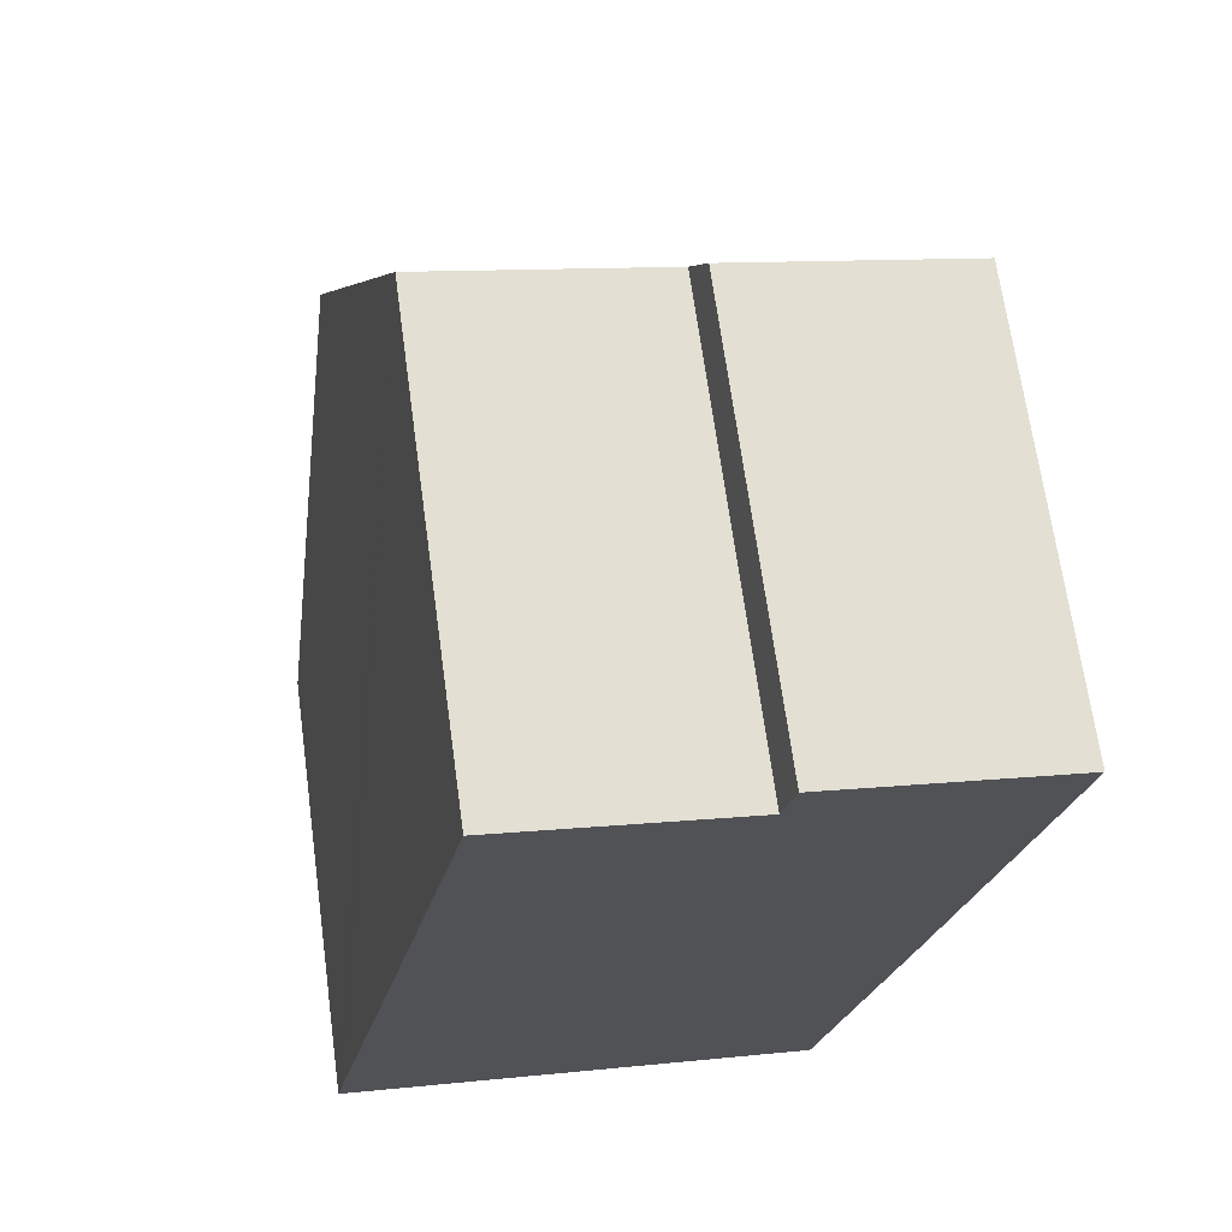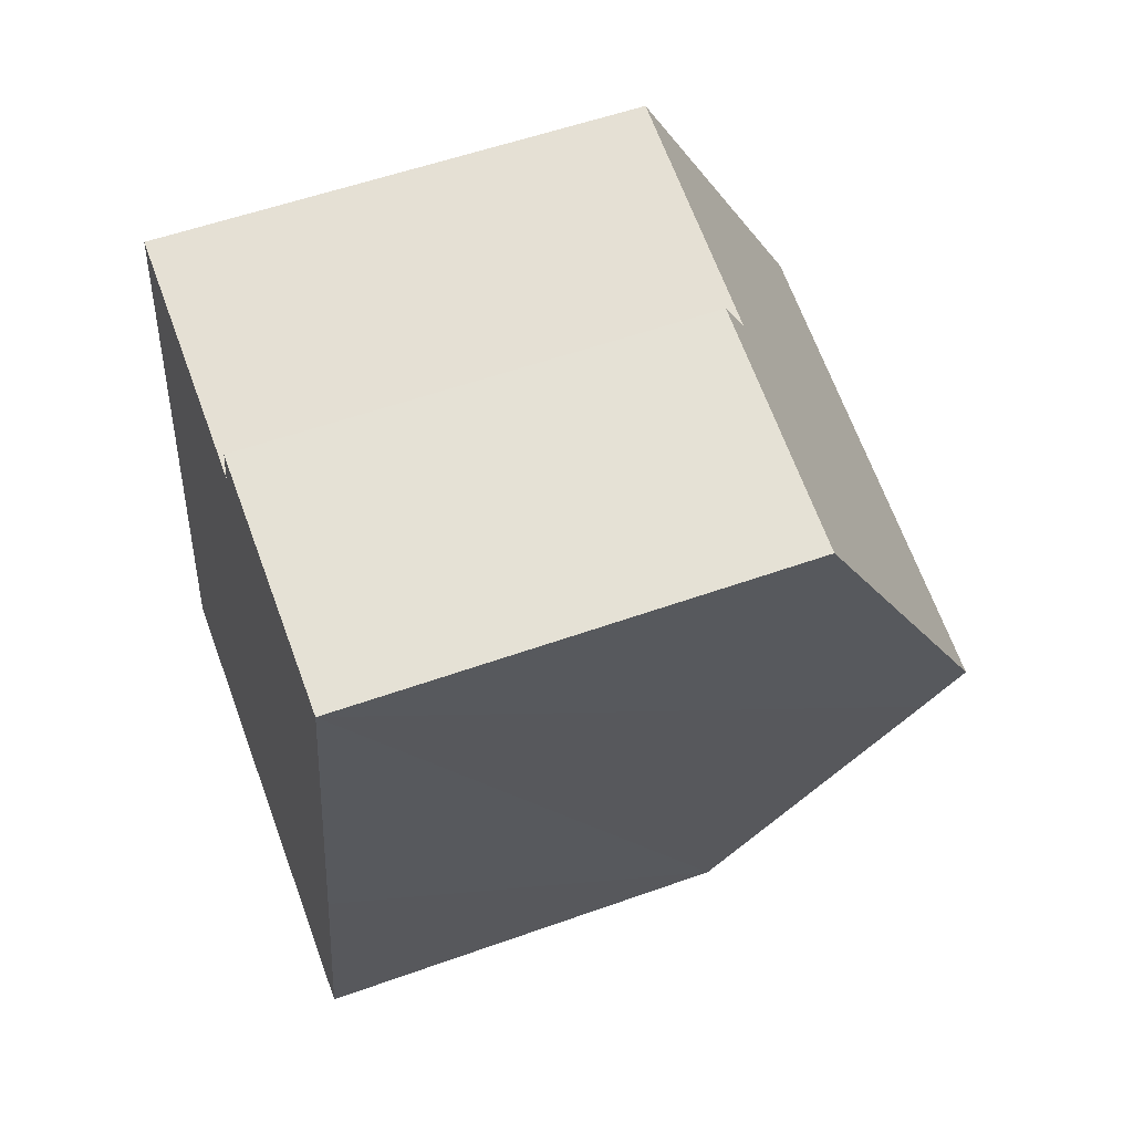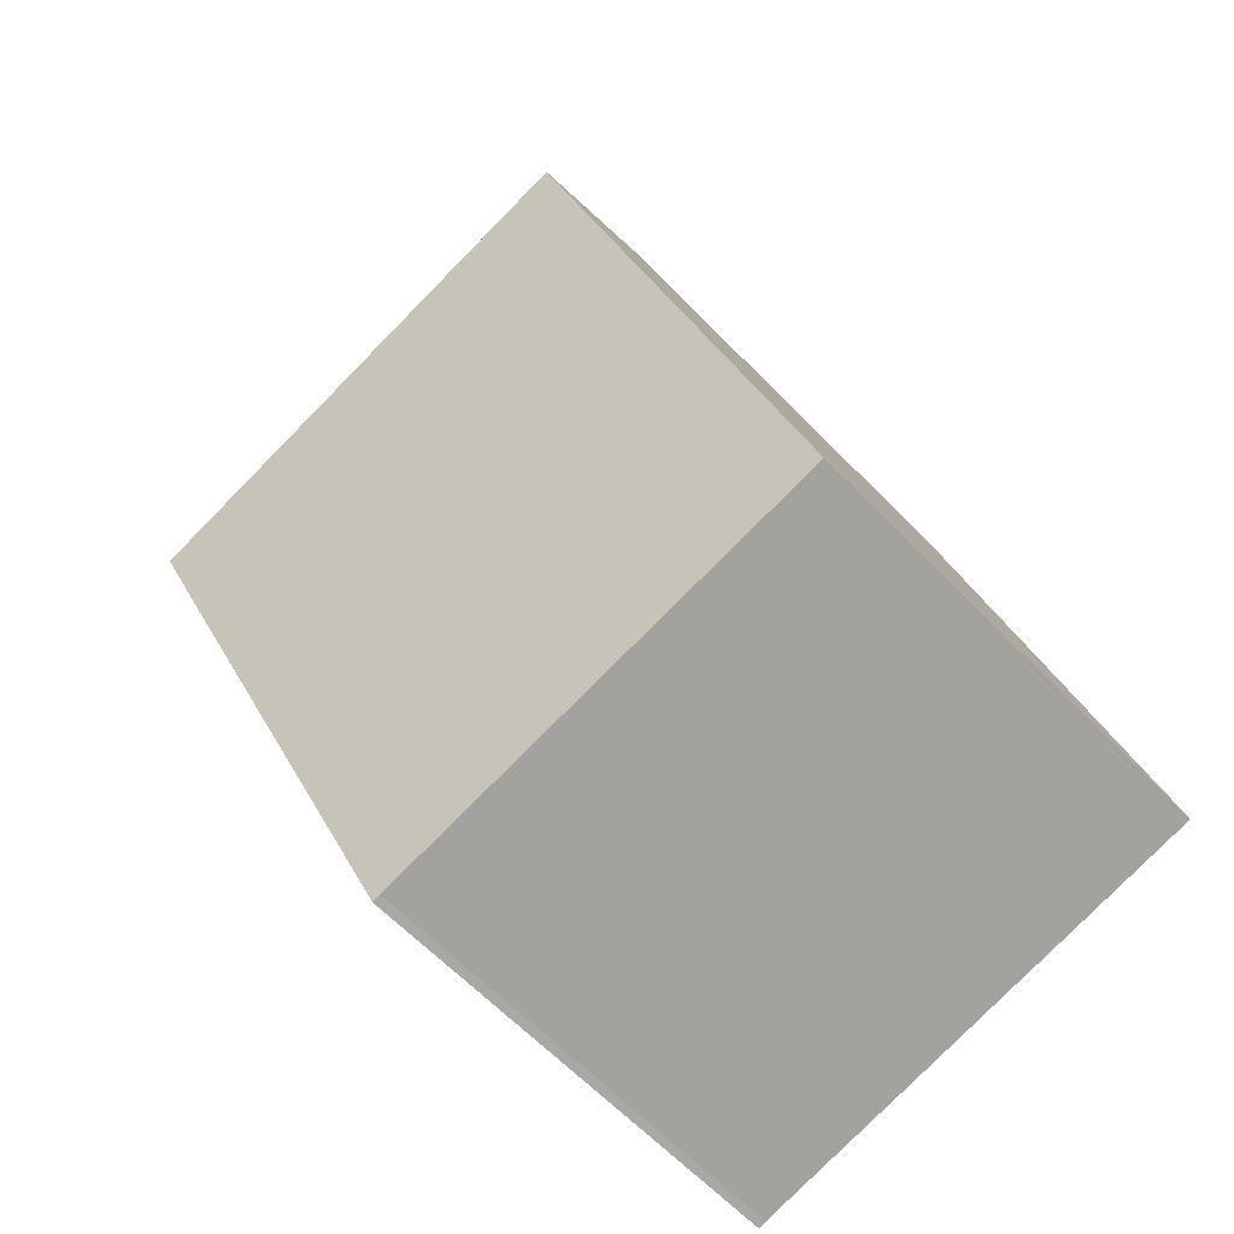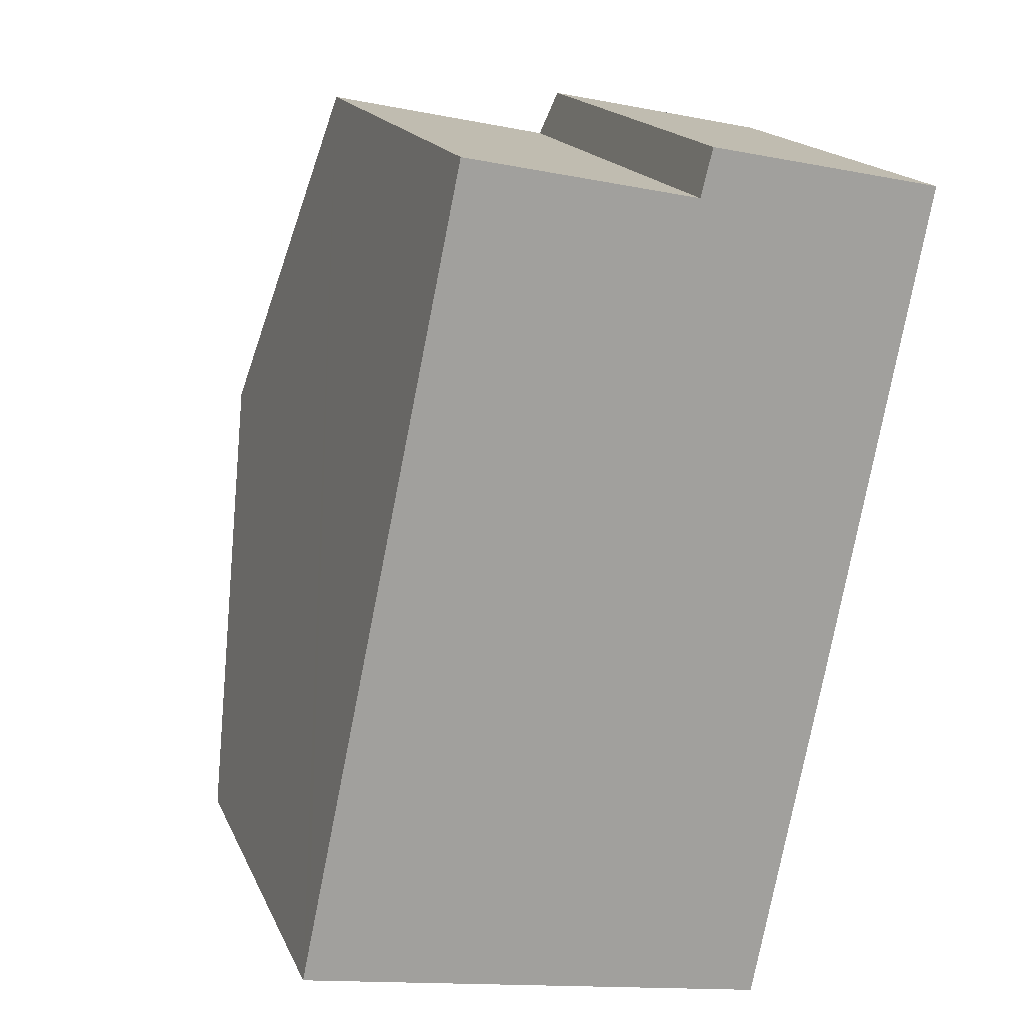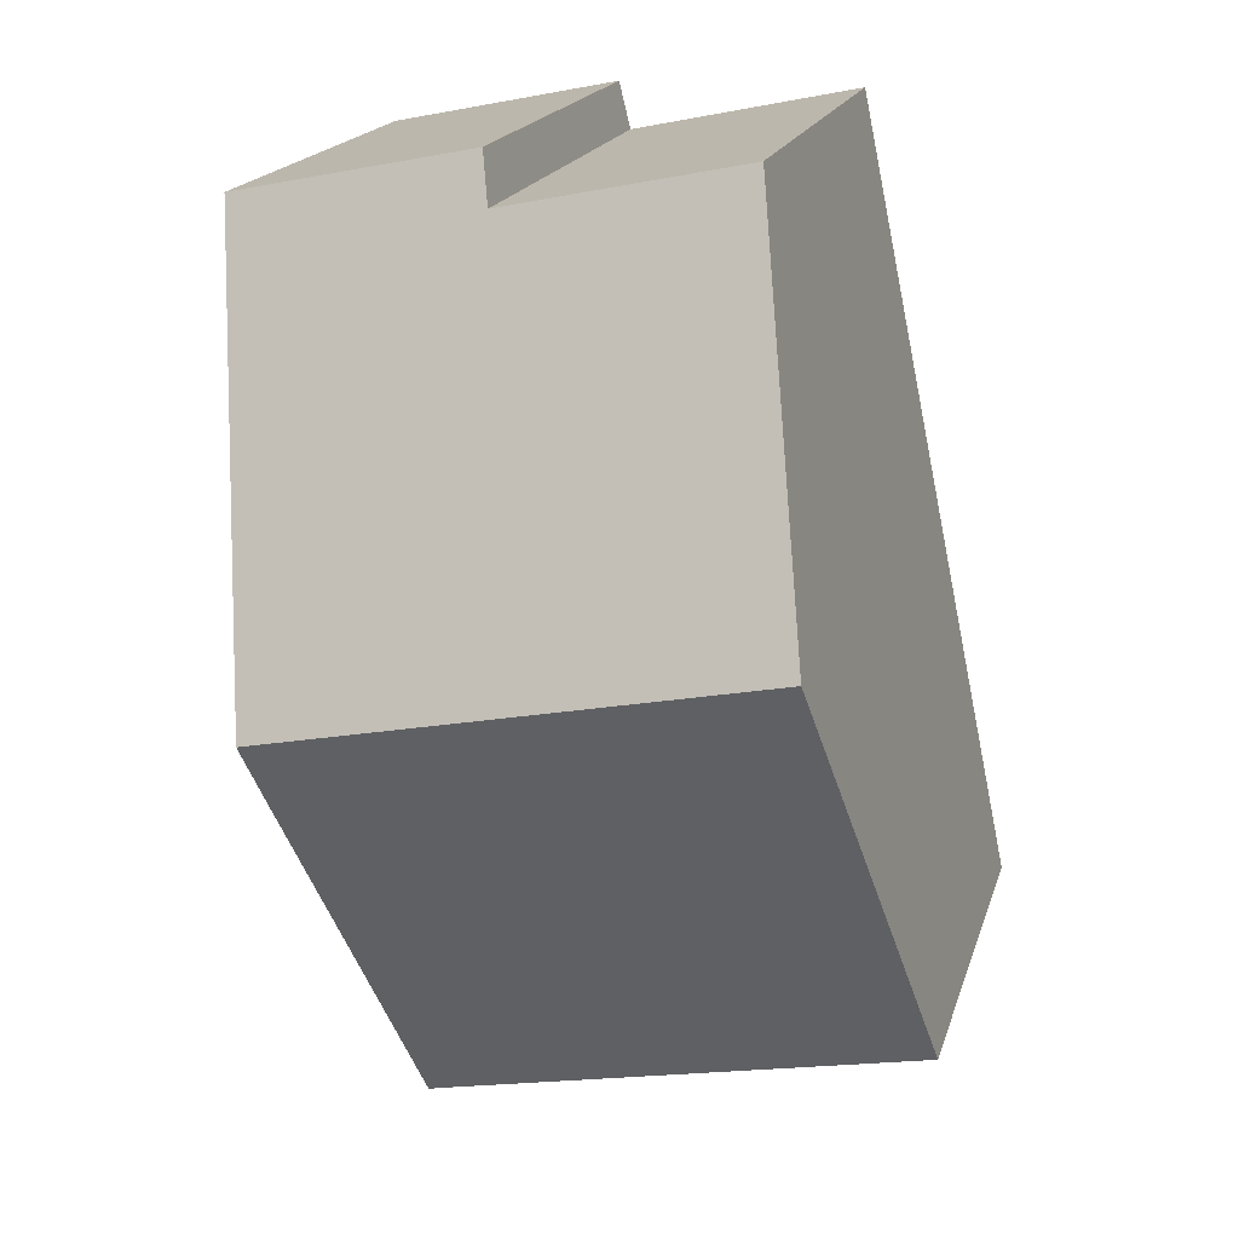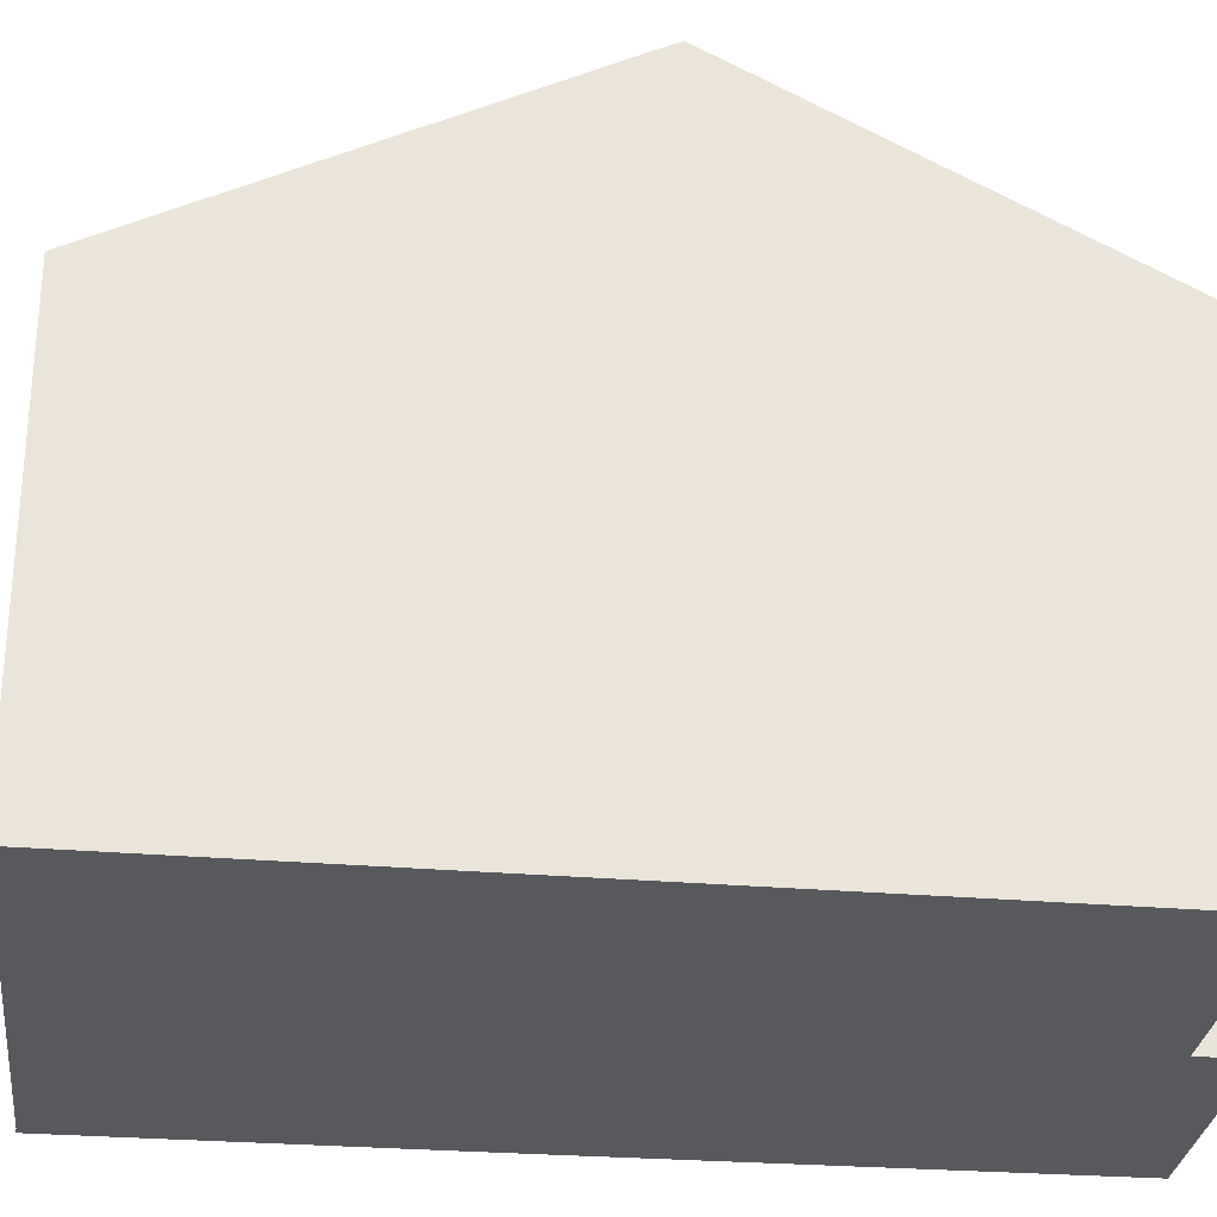
<metadata>
{"format":"obj","ext":"obj","renderer":"f3d","projection":"perspective","resolution":1024,"background":"white","views":[{"elev":68.3,"azim":-7.8,"up":"+Z"},{"elev":55.1,"azim":69.3,"up":"+Z"},{"elev":-64.2,"azim":-135.8,"up":"+Z"},{"elev":17.4,"azim":-18.1,"up":"+Z"},{"elev":18.6,"azim":-165.0,"up":"+Z"},{"elev":-29.4,"azim":-85.3,"up":"+Y"}]}
</metadata>
<code>
v  9.286 10.86 5.353
v  6.779 7.245 13.09
v  10.64 7.24 12.3
v  6.587 7.654 12.32
v  2.749 7.649 13.12
v  1.462 10.86 6.981
v  7.772 7.253 -1.534
v  9.079 10.3 4.29
v  7.905 7.249 -1.57
v  5.051 7.239 -0.997
v  3.366 7.23 -0.664
v  0.092 7.212 -0.018
v  0.075 7.212 -0.014
v  0 7.212 4.416e-16
v  0.094 7.449 0.454
v  0 0 0
v  0.094 -2.78e-17 0.454
v  1.462 -4.275e-16 6.981
v  2.749 -8.036e-16 13.12
v  6.587 -7.541e-16 12.32
v  6.779 -8.017e-16 13.09
v  10.64 -7.532e-16 12.3
v  9.286 -3.278e-16 5.353
v  9.079 -2.627e-16 4.29
v  7.905 9.613e-17 -1.57
v  0.075 8.573e-19 -0.014
v  7.772 9.393e-17 -1.534
v  5.051 6.105e-17 -0.997
v  0.092 1.102e-18 -0.018
v  3.366 4.066e-17 -0.664
g defaultobject
f 1 2 3
f 2 1 4
f 4 1 5
f 5 1 6
f 7 8 9
f 8 7 10
f 8 10 1
f 1 10 6
f 6 10 11
f 6 11 12
f 6 12 13
f 6 13 14
f 6 14 15
f 16 15 14
f 15 16 6
f 6 16 5
f 5 16 17
f 5 17 18
f 5 18 19
f 20 2 4
f 2 20 21
f 5 20 4
f 20 5 19
f 21 3 2
f 3 21 22
f 22 1 3
f 1 22 8
f 8 22 9
f 9 22 23
f 9 23 24
f 9 24 25
f 26 14 13
f 14 26 16
f 9 27 7
f 27 9 25
f 27 10 7
f 10 27 11
f 11 27 12
f 12 27 28
f 12 28 29
f 29 28 30
f 29 13 12
f 13 29 26
f 24 27 25
f 27 24 28
f 28 24 30
f 30 24 29
f 29 24 23
f 29 23 22
f 29 22 26
f 26 22 16
f 16 22 17
f 17 22 18
f 18 22 20
f 20 22 21
f 19 18 20

</code>
